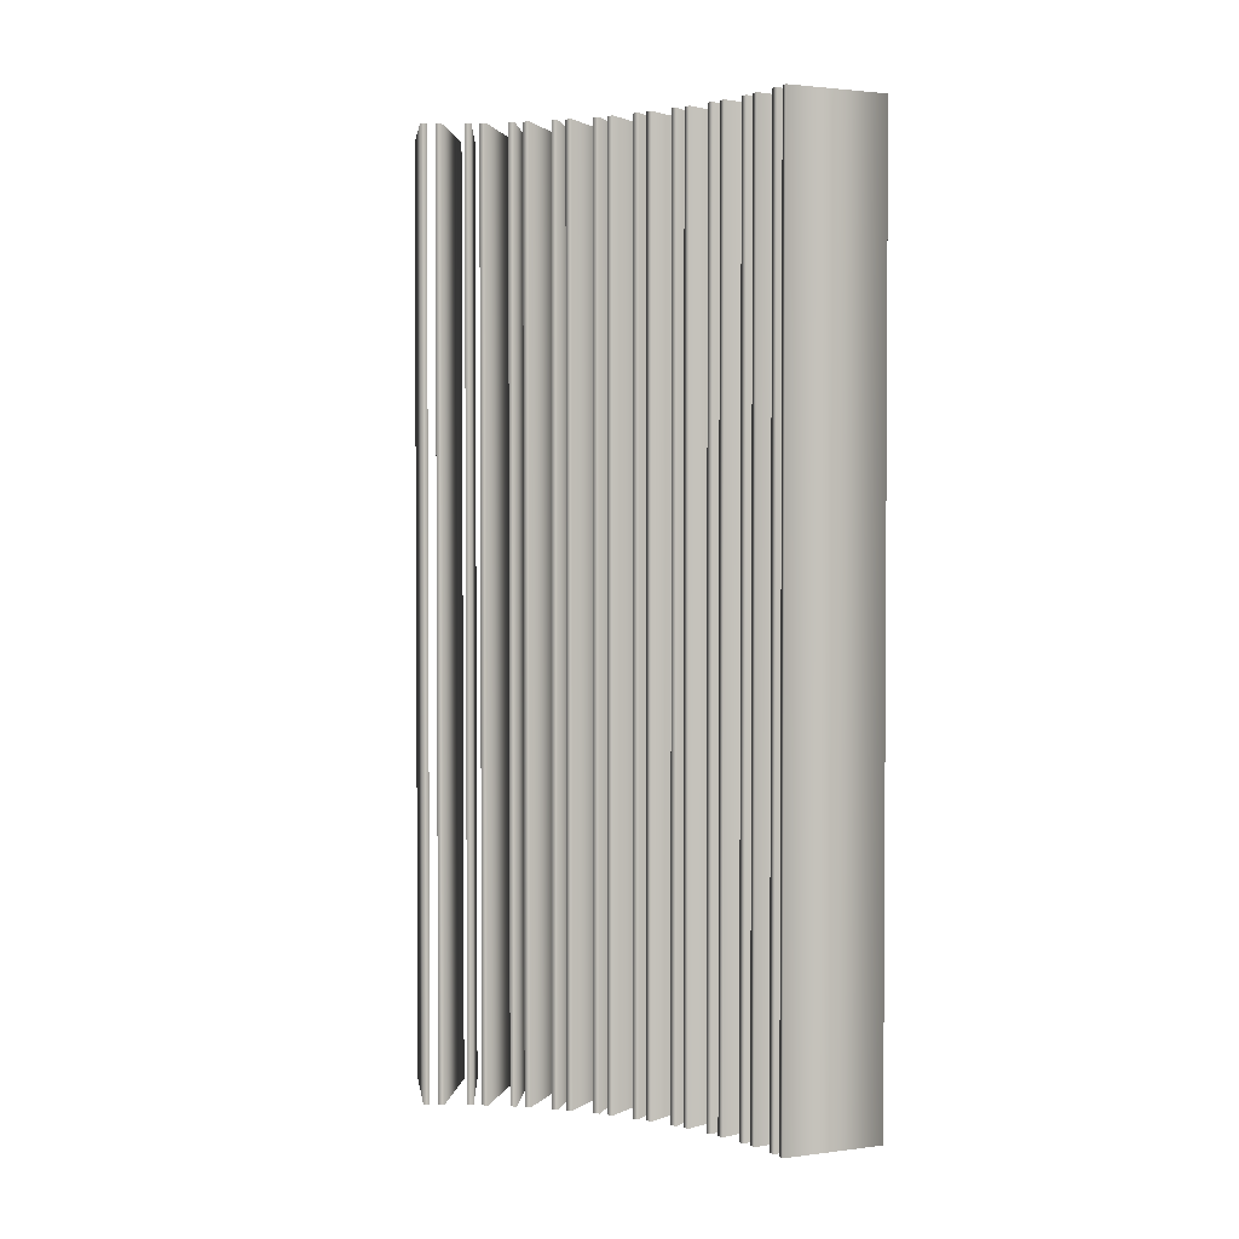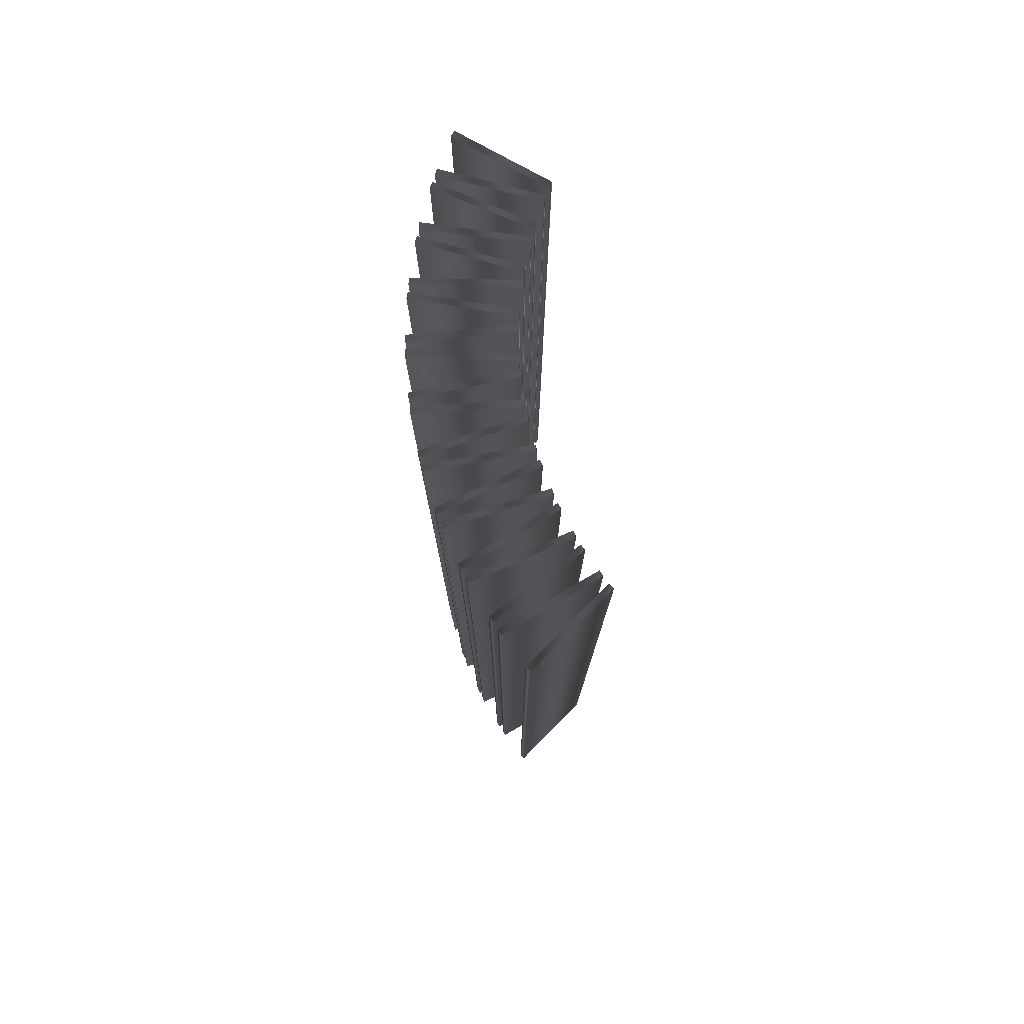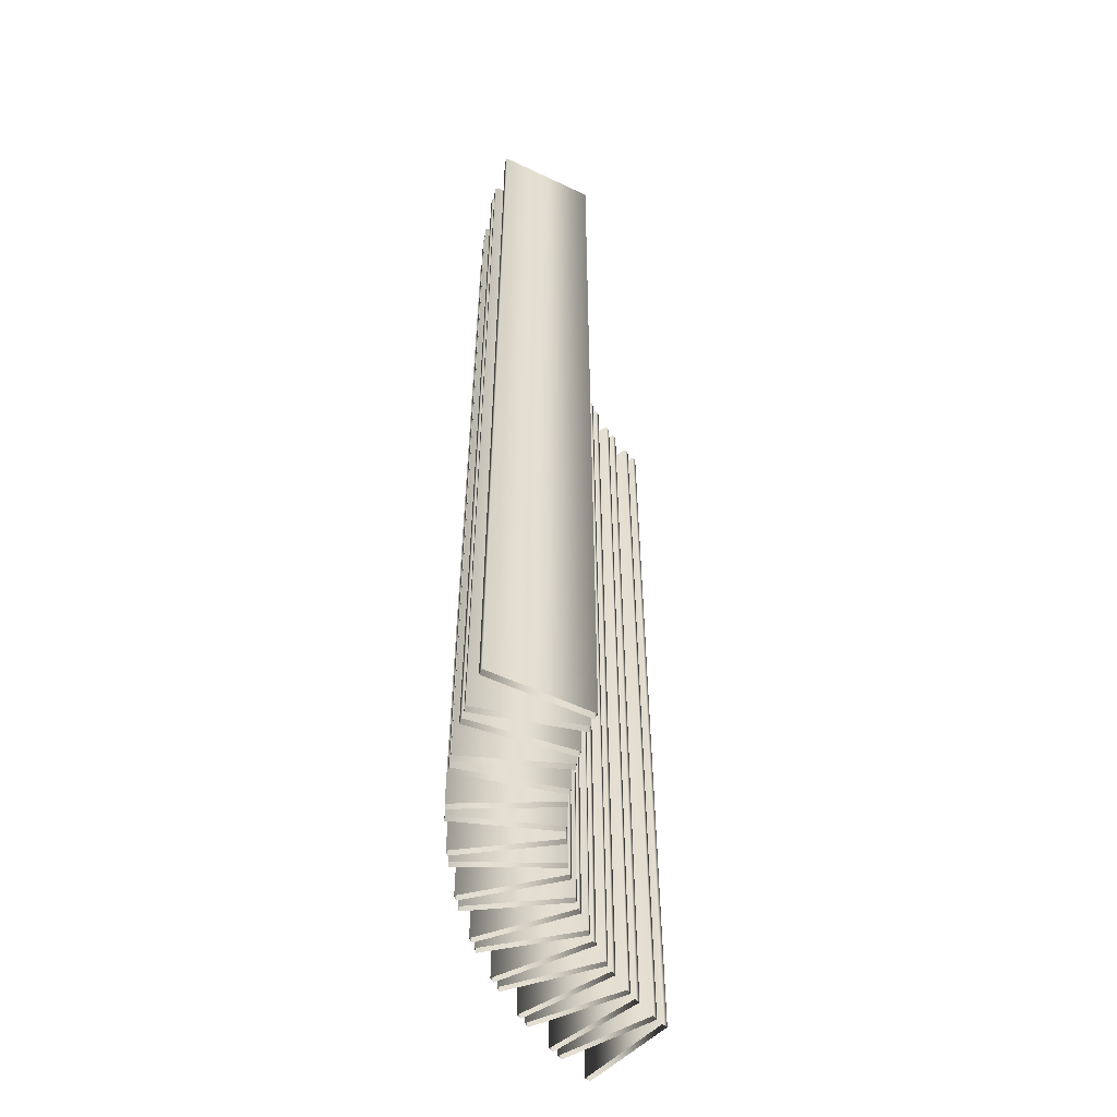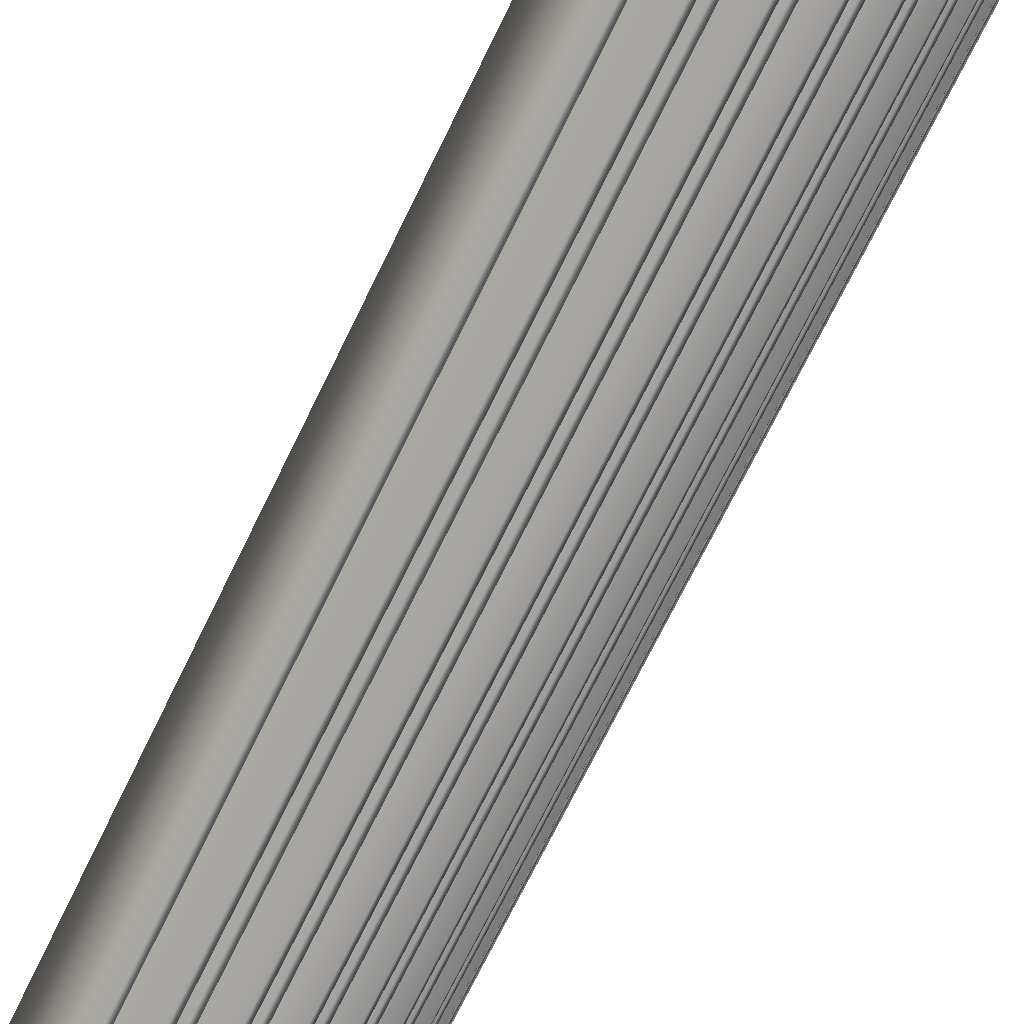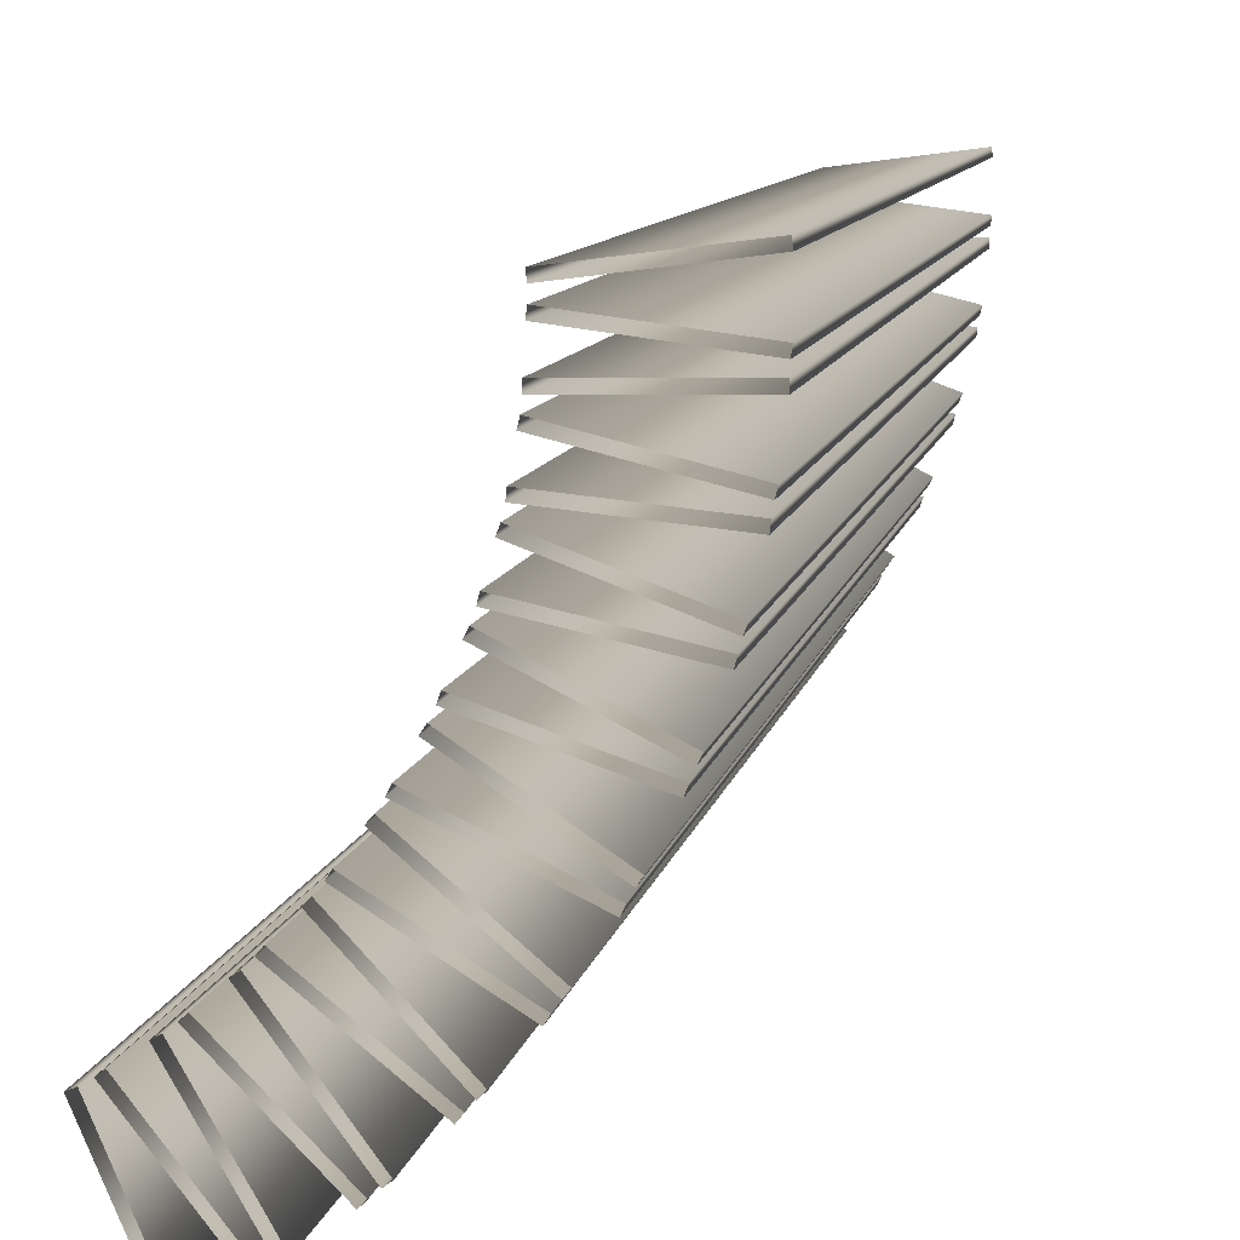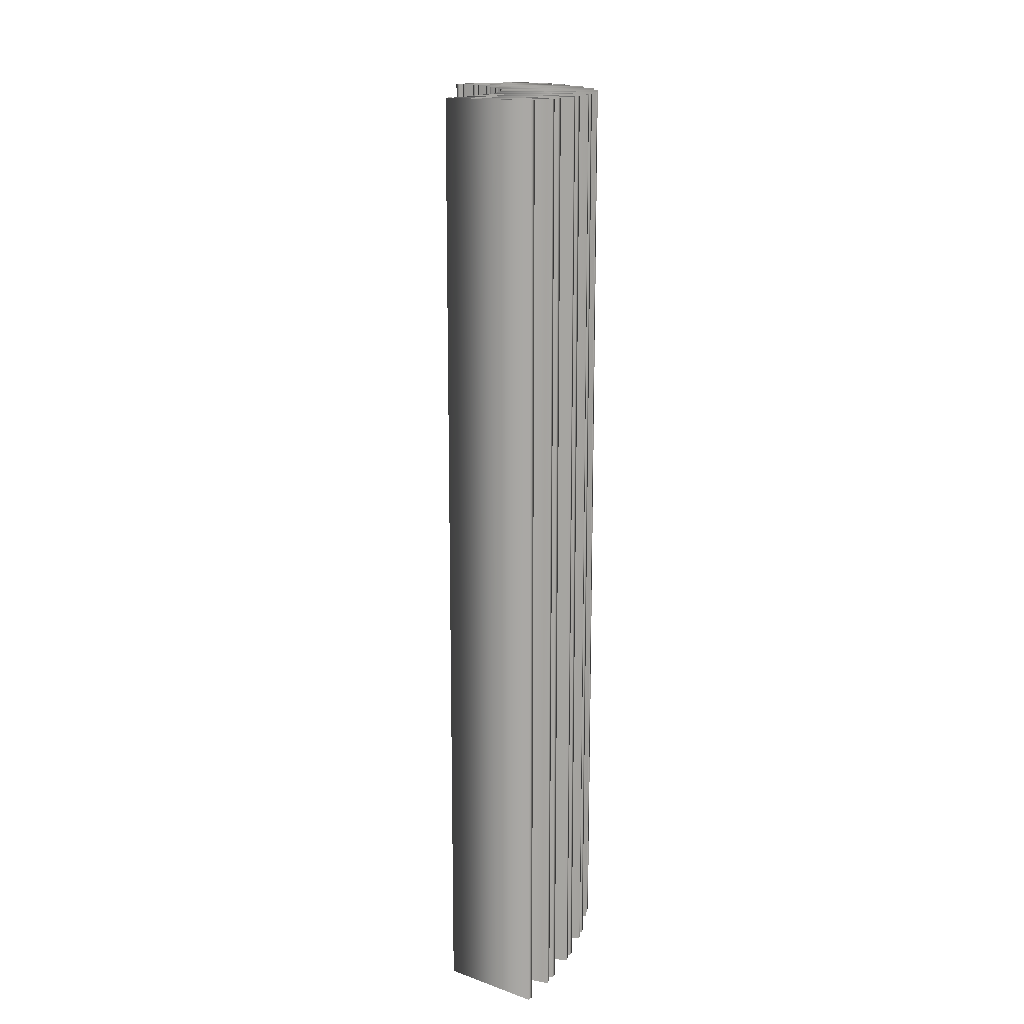
<metadata>
{"format":"obj","ext":"obj","renderer":"f3d","projection":"perspective","resolution":1024,"background":"white","views":[{"elev":2.2,"azim":-31.5,"up":"+Y"},{"elev":77.8,"azim":-158.2,"up":"+Y"},{"elev":-53.9,"azim":-140.1,"up":"+Y"},{"elev":-72.0,"azim":-26.1,"up":"+Z"},{"elev":8.5,"azim":9.6,"up":"+Z"},{"elev":15.2,"azim":29.6,"up":"+Y"}]}
</metadata>
<code>
v 1.496 3 -0.05477
v 1.496 0 -0.05477
v 1.496 3 0.05477
v 1.496 0 0.05477
v 1.493 3 -0.0746
v 1.493 0 -0.0746
v 1.493 3 0.0746
v 1.493 0 0.0746
v 1.492 3 -0.1175
v 1.492 0 -0.1175
v 1.492 3 -0.09746
v 1.492 0 -0.09746
v 1.48 3 -0.2263
v 1.48 0 -0.2263
v 1.475 3 -0.2457
v 1.475 0 -0.2457
v 1.471 3 -0.2682
v 1.471 0 -0.2682
v 1.469 3 -0.2881
v 1.469 0 -0.2881
v 1.444 3 -0.3948
v 1.444 0 -0.3948
v 1.437 3 -0.4135
v 1.437 0 -0.4135
v 1.43 3 -0.4355
v 1.43 0 -0.4355
v 1.426 3 -0.455
v 1.426 0 -0.455
v 1.389 3 -0.5581
v 1.389 0 -0.5581
v 1.38 3 -0.5758
v 1.38 0 -0.5758
v 1.371 3 -0.5969
v 1.371 0 -0.5969
v 1.364 3 -0.6158
v 1.364 0 -0.6158
v 1.316 3 -0.7139
v 1.316 0 -0.7139
v 1.304 3 -0.7306
v 1.304 0 -0.7306
v 1.293 3 -0.7505
v 1.293 0 -0.7505
v 1.284 3 -0.7685
v 1.284 0 -0.7685
v 1.225 3 -0.8604
v 1.225 0 -0.8604
v 1.212 3 -0.8756
v 1.212 0 -0.8756
v 1.198 3 -0.8941
v 1.198 0 -0.8941
v 1.188 3 -0.911
v 1.188 0 -0.911
v 1.171 3 -0.01265
v 1.171 0 -0.01265
v 1.171 3 0.01265
v 1.171 0 0.01265
v 1.168 3 -0.03249
v 1.168 0 -0.03249
v 1.168 3 0.03249
v 1.168 0 0.03249
v 1.165 3 -0.122
v 1.165 0 -0.122
v 1.164 3 -0.102
v 1.164 0 -0.102
v 1.162 3 -0.1471
v 1.162 0 -0.1471
v 1.157 3 -0.1665
v 1.157 0 -0.1665
v 1.145 3 -0.2351
v 1.145 0 -0.2351
v 1.143 3 -0.255
v 1.143 0 -0.255
v 1.137 3 -0.2796
v 1.137 0 -0.2796
v 1.13 3 -0.2983
v 1.13 0 -0.2983
v 1.118 3 -0.9954
v 1.118 0 -0.9954
v 1.11 3 -0.3651
v 1.11 0 -0.3651
v 1.106 3 -0.3846
v 1.106 0 -0.3846
v 1.103 3 -1.009
v 1.103 0 -1.009
v 1.097 3 -0.4084
v 1.097 0 -0.4084
v 1.088 3 -0.4262
v 1.088 0 -0.4262
v 1.088 3 -1.026
v 1.088 0 -1.026
v 1.075 3 -1.041
v 1.075 0 -1.041
v 1.061 3 -0.4902
v 1.061 0 -0.4902
v 1.055 3 -0.5091
v 1.055 0 -0.5091
v 1.043 3 -0.5318
v 1.043 0 -0.5318
v 1.032 3 -0.5484
v 1.032 0 -0.5484
v 0.9977 3 -0.6089
v 0.9977 0 -0.6089
v 0.9961 3 -1.117
v 0.9961 0 -1.117
v 0.9891 3 -0.6269
v 0.9891 0 -0.6269
v 0.98 3 -1.129
v 0.98 0 -1.129
v 0.9753 3 -0.6482
v 0.9753 0 -0.6482
v 0.9626 3 -1.144
v 0.9626 0 -1.144
v 0.9623 3 -0.6634
v 0.9623 0 -0.6634
v 0.9483 3 -1.158
v 0.9483 0 -1.158
v 0.9211 3 -0.7195
v 0.9211 0 -0.7195
v 0.9105 3 -0.7364
v 0.9105 0 -0.7364
v 0.8943 3 -0.7559
v 0.8943 0 -0.7559
v 0.8797 3 -0.7696
v 0.8797 0 -0.7696
v 0.8611 3 -1.224
v 0.8611 0 -1.224
v 0.8438 3 -1.234
v 0.8438 0 -1.234
v 0.8324 3 -0.8206
v 0.8324 0 -0.8206
v 0.8248 3 -1.247
v 0.8248 0 -1.247
v 0.8198 3 -0.8362
v 0.8198 0 -0.8362
v 0.809 3 -1.259
v 0.809 0 -1.259
v 0.8016 3 -0.8537
v 0.8016 0 -0.8537
v 0.7855 3 -0.8656
v 0.7855 0 -0.8656
v 0.7326 3 -0.9108
v 0.7326 0 -0.9108
v 0.7183 3 -0.9248
v 0.7183 0 -0.9248
v 0.7147 3 -1.315
v 0.7147 0 -1.315
v 0.6982 3 -0.9401
v 0.6982 0 -0.9401
v 0.6964 3 -1.323
v 0.6964 0 -1.323
v 0.6808 3 -0.9501
v 0.6808 0 -0.9501
v 0.6231 3 -0.9889
v 0.6231 0 -0.9889
v 0.6073 3 -1.001
v 0.6073 0 -1.001
v 0.5855 3 -1.014
v 0.5855 0 -1.014
v 0.5671 3 -1.022
v 0.5671 0 -1.022
f 6 58 57 5
f 58 54 53 57
f 54 2 1 53
f 2 6 5 1
f 16 68 67 15
f 68 66 65 67
f 66 14 13 65
f 14 16 15 13
f 24 76 75 23
f 76 74 73 75
f 74 22 21 73
f 22 24 23 21
f 32 88 87 31
f 88 86 85 87
f 86 30 29 85
f 30 32 31 29
f 40 100 99 39
f 100 98 97 99
f 98 38 37 97
f 38 40 39 37
f 48 114 113 47
f 114 110 109 113
f 110 46 45 109
f 46 48 47 45
f 84 124 123 83
f 124 122 121 123
f 122 78 77 121
f 78 84 83 77
f 108 140 139 107
f 140 138 137 139
f 138 104 103 137
f 104 108 107 103
f 128 152 151 127
f 152 148 147 151
f 148 126 125 147
f 126 128 127 125
f 150 160 159 149
f 160 158 157 159
f 158 146 145 157
f 146 150 149 145
f 8 4 3 7
f 4 56 55 3
f 56 60 59 55
f 60 8 7 59
f 12 10 9 11
f 10 62 61 9
f 62 64 63 61
f 64 12 11 63
f 18 20 19 17
f 20 72 71 19
f 72 70 69 71
f 70 18 17 69
f 26 28 27 25
f 28 82 81 27
f 82 80 79 81
f 80 26 25 79
f 34 36 35 33
f 36 96 95 35
f 96 94 93 95
f 94 34 33 93
f 42 44 43 41
f 44 106 105 43
f 106 102 101 105
f 102 42 41 101
f 50 52 51 49
f 52 120 119 51
f 120 118 117 119
f 118 50 49 117
f 90 92 91 89
f 92 134 133 91
f 134 130 129 133
f 130 90 89 129
f 112 116 115 111
f 116 144 143 115
f 144 142 141 143
f 142 112 111 141
f 132 136 135 131
f 136 156 155 135
f 156 154 153 155
f 154 132 131 153

</code>
